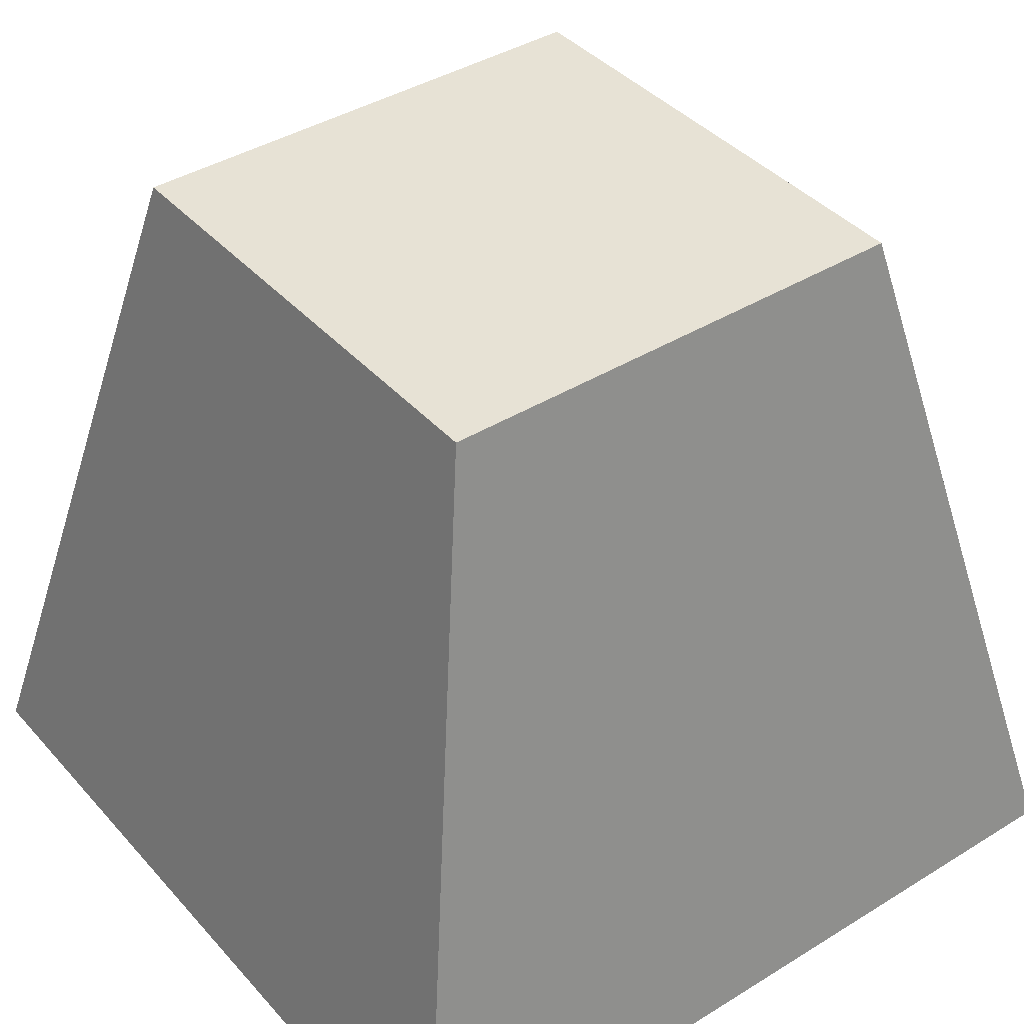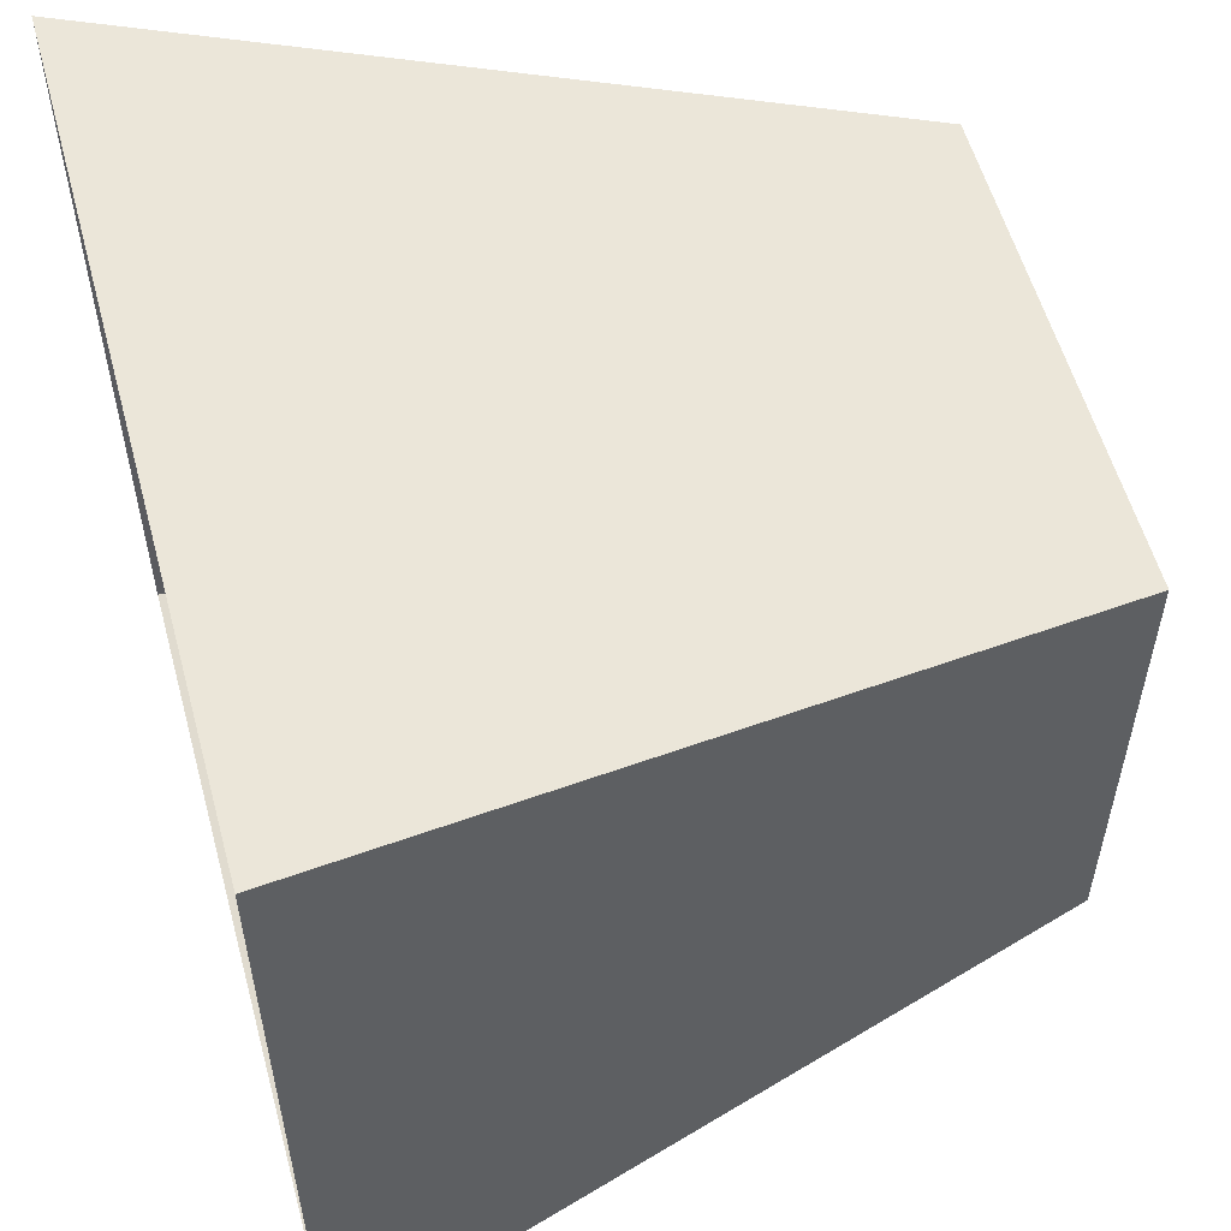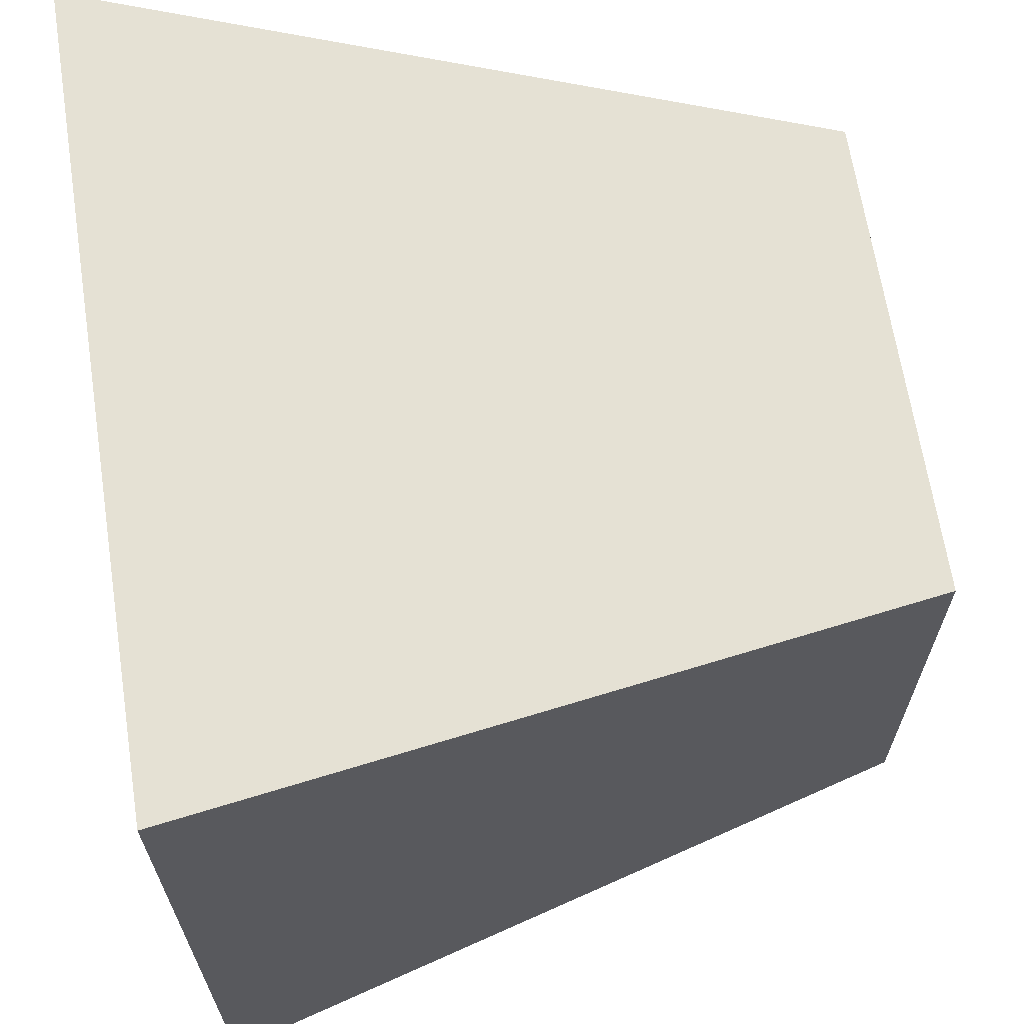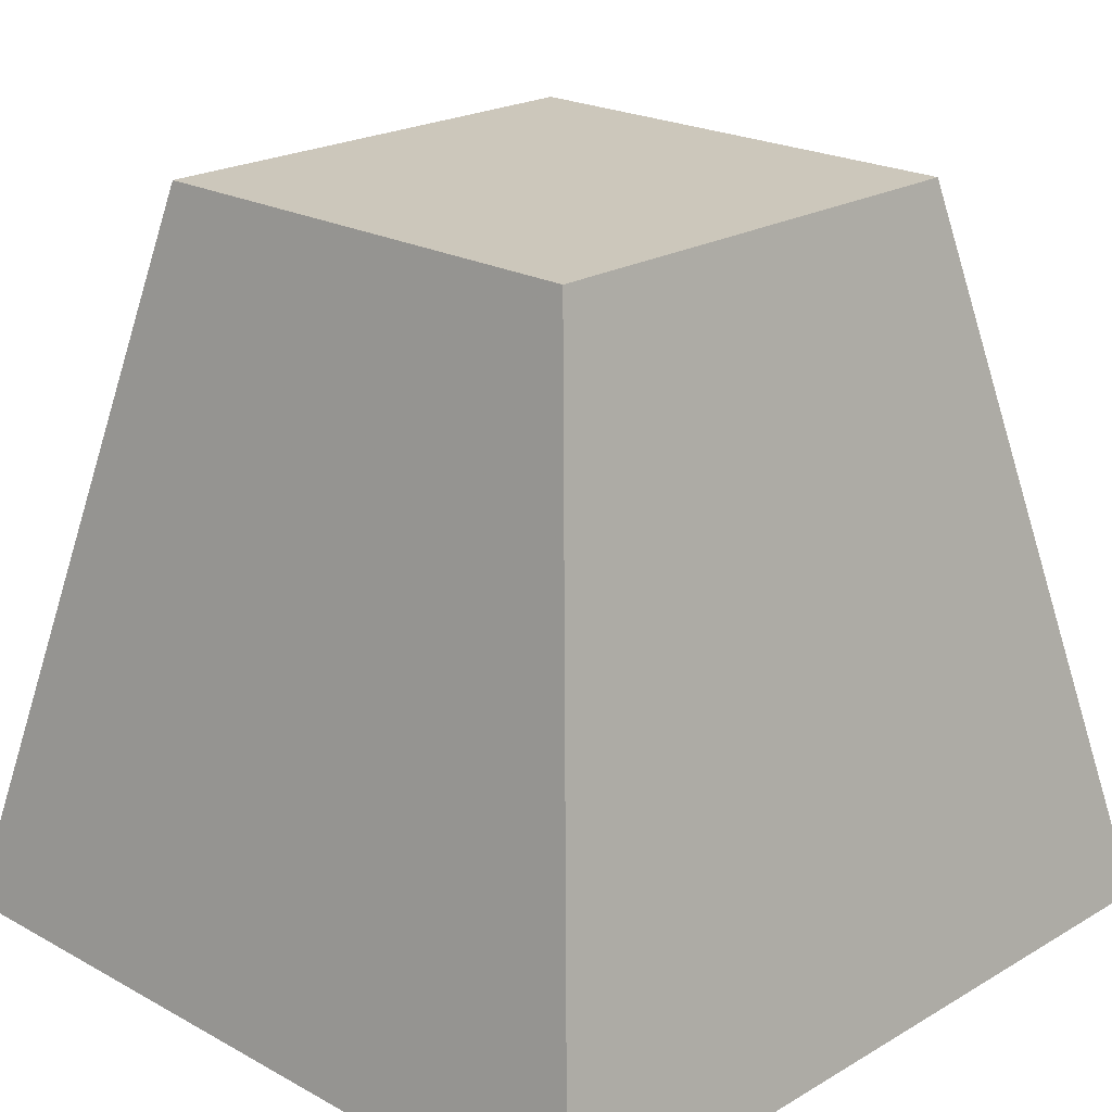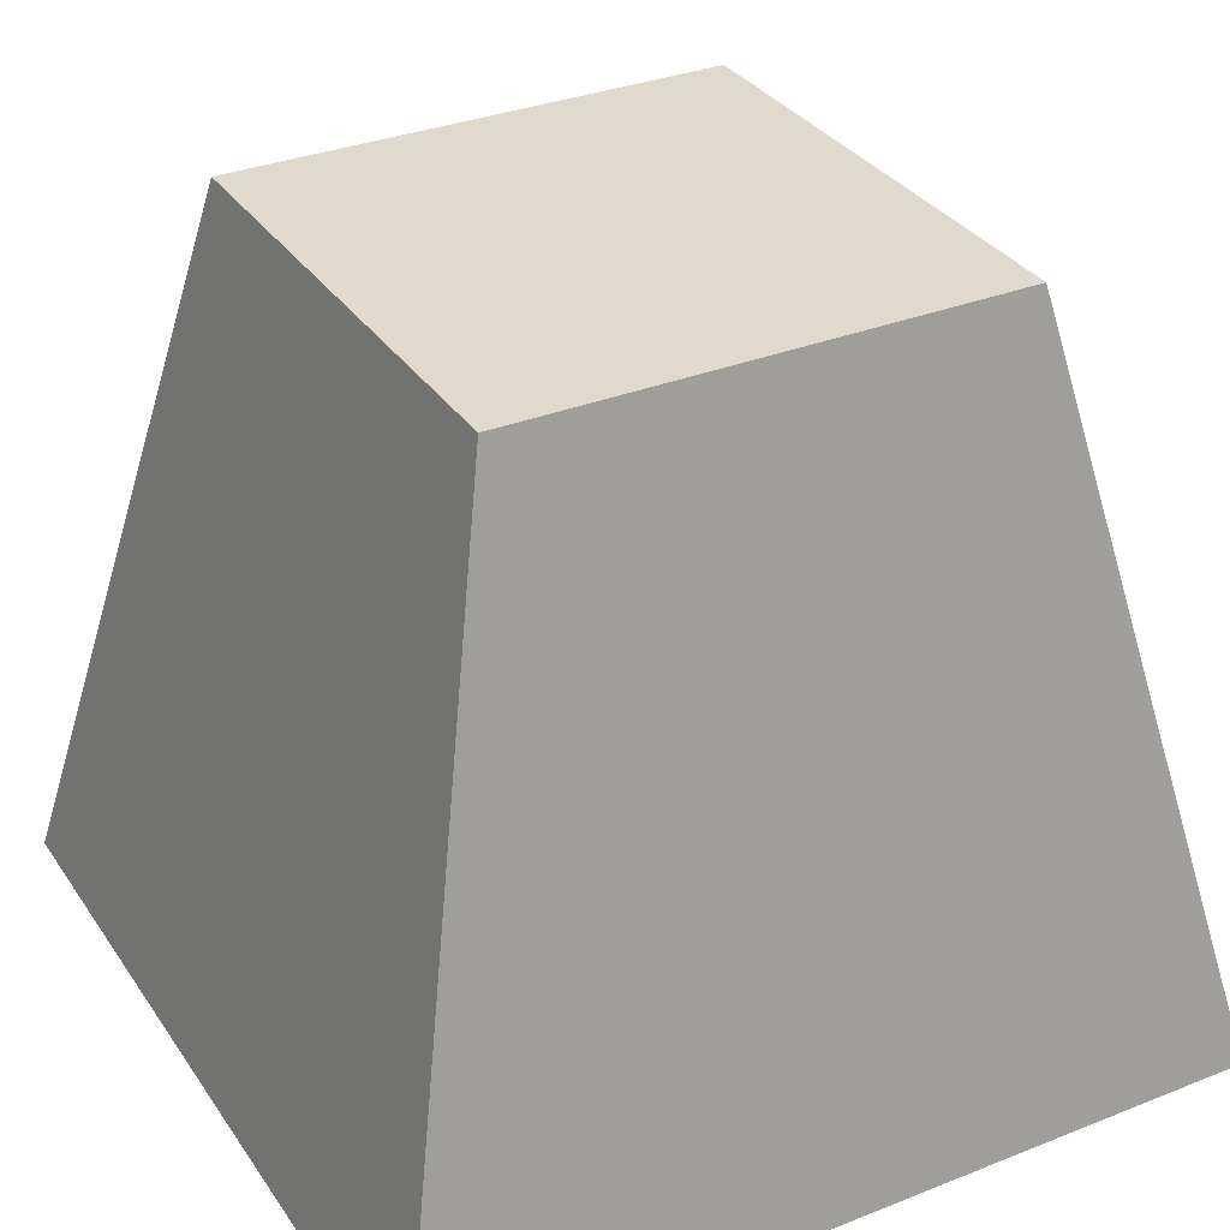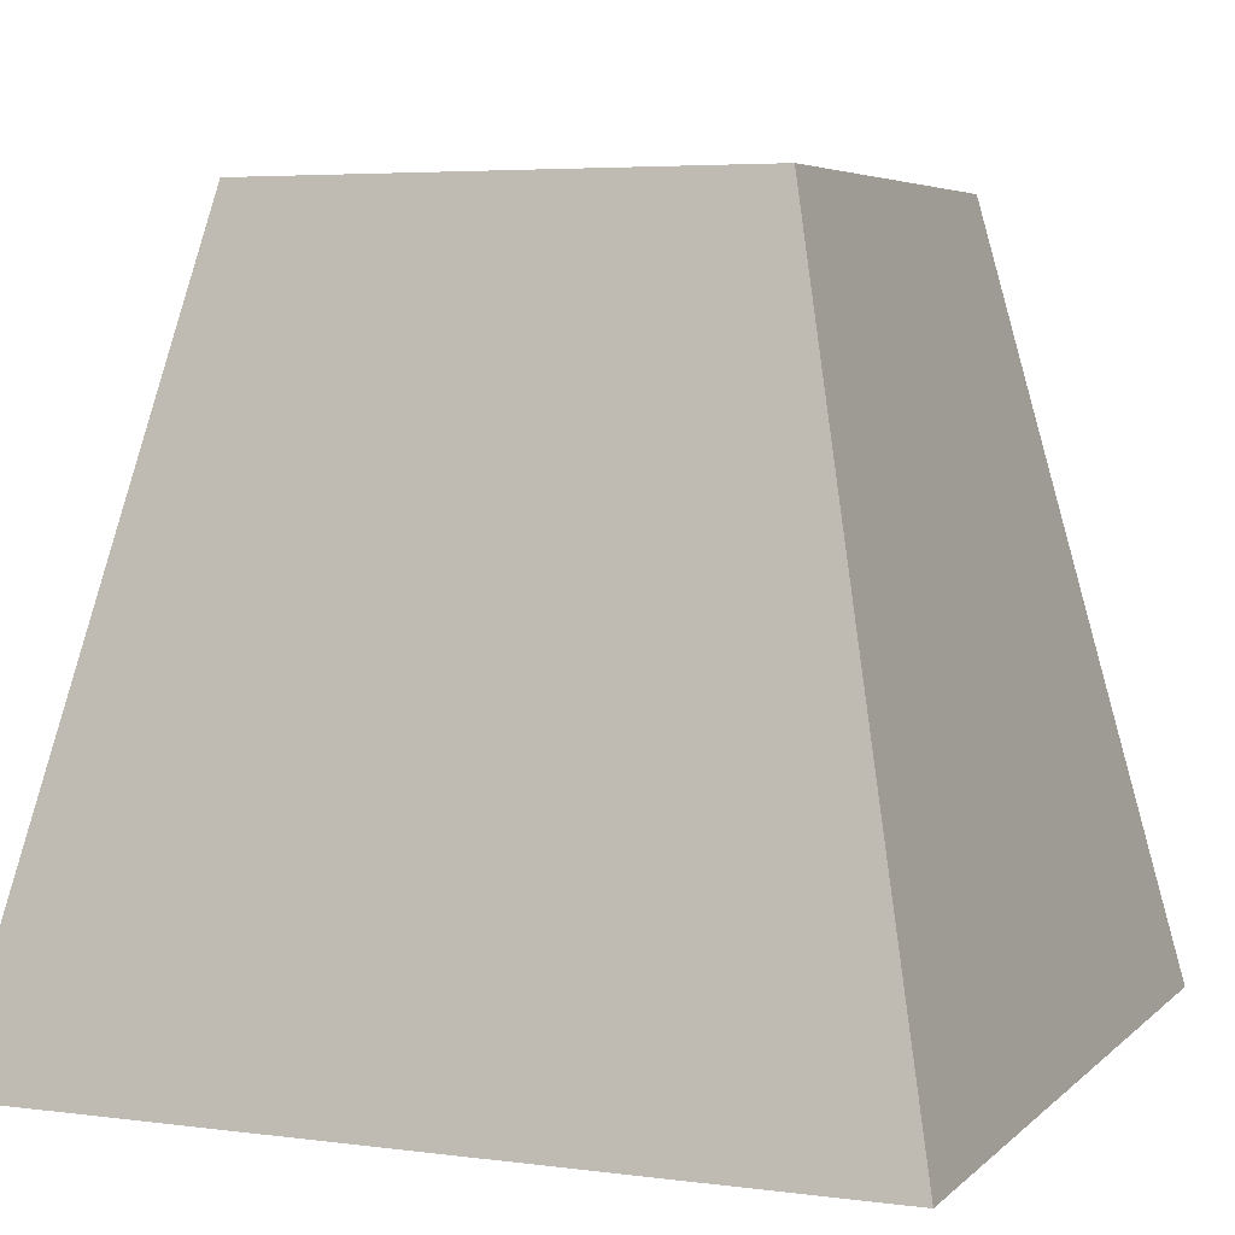
<metadata>
{"format":"obj","ext":"obj","renderer":"f3d","projection":"perspective","resolution":1024,"background":"white","views":[{"elev":40.3,"azim":52.8,"up":"+Y"},{"elev":56.3,"azim":74.8,"up":"+Z"},{"elev":66.2,"azim":81.2,"up":"+Z"},{"elev":21.6,"azim":134.1,"up":"+Y"},{"elev":32.8,"azim":-28.8,"up":"+Y"},{"elev":4.9,"azim":112.6,"up":"+Y"}]}
</metadata>
<code>
v 0.5511 0.05818 0.08788
v 0.5926 0.05818 0.1294
v 0.5926 0.05818 0.08788
v 0.5511 0.05818 0.1294
v 0.6064 -0.00409 0.1432
v 0.6064 -0.00409 0.07404
v 0.5372 -0.00409 0.1432
v 0.5372 -0.00409 0.07404
f 1 2 3
f 2 1 4
f 3 2 1
f 4 1 2
f 5 3 2
f 2 3 5
f 6 1 3
f 3 1 6
f 1 7 4
f 4 7 1
f 7 2 4
f 4 2 7
f 3 5 6
f 6 5 3
f 2 7 5
f 5 7 2
f 1 6 8
f 8 6 1
f 7 1 8
f 8 1 7

</code>
